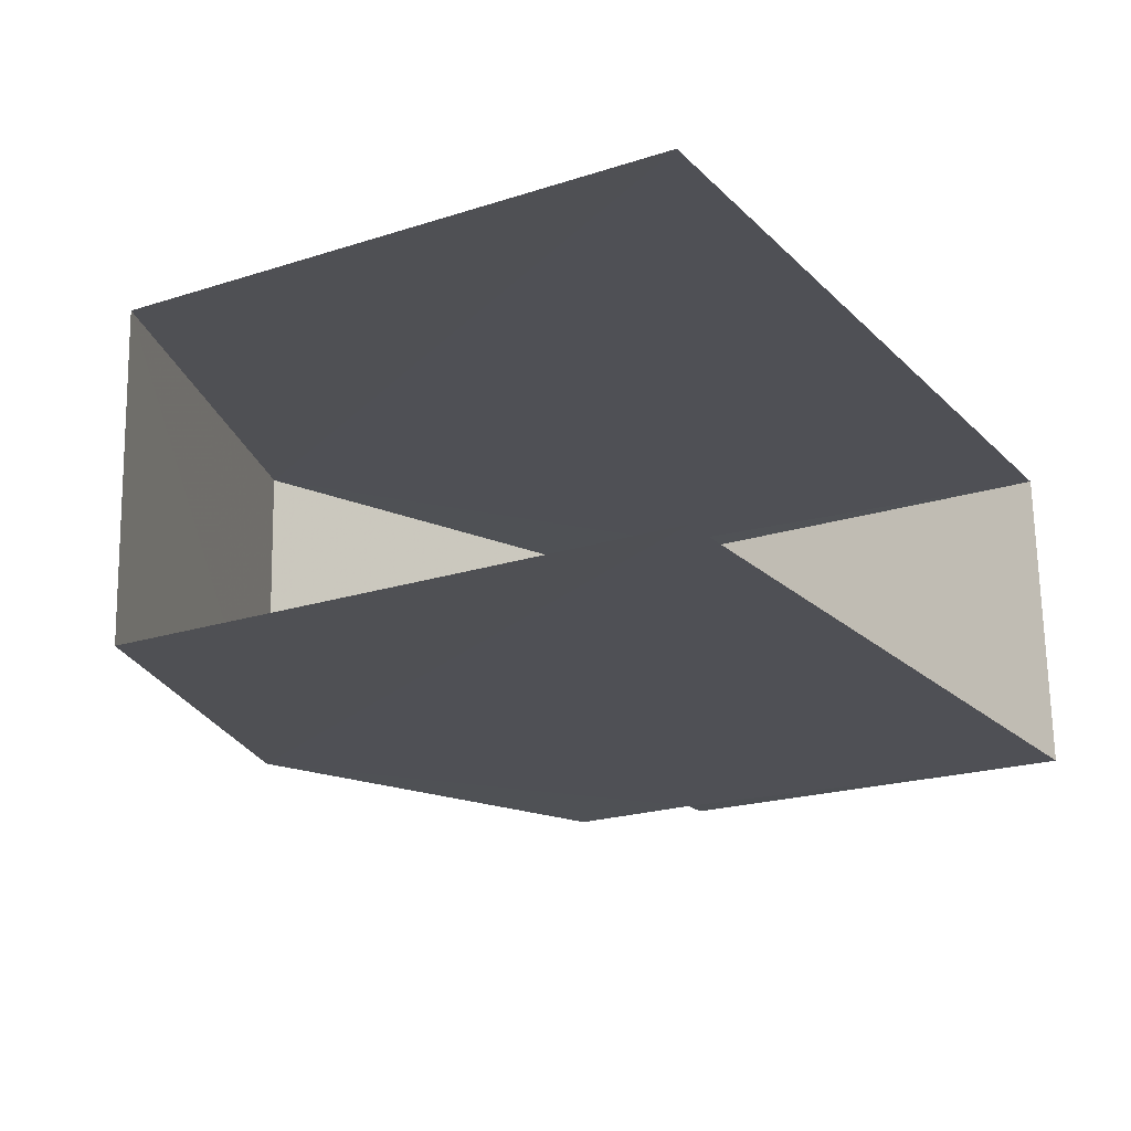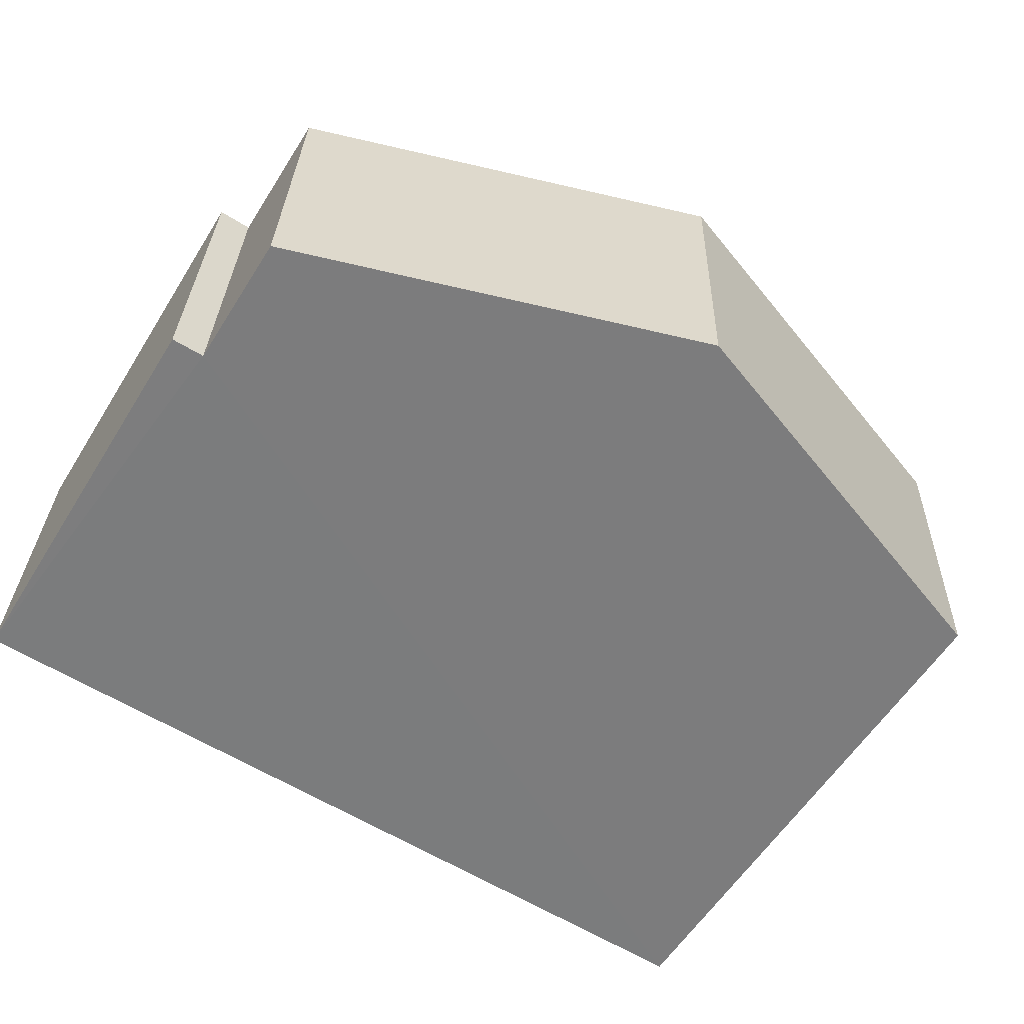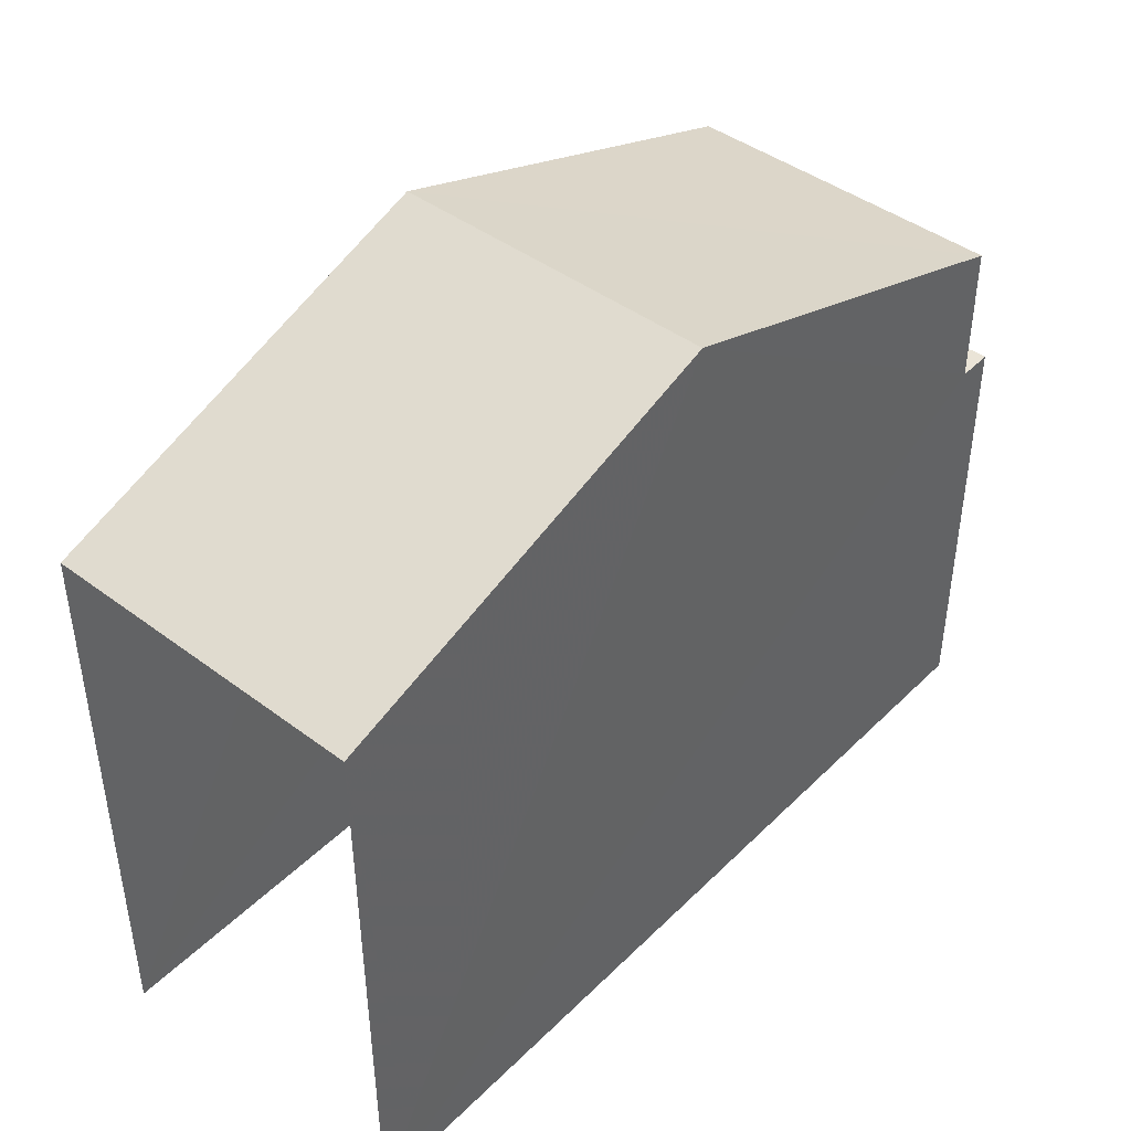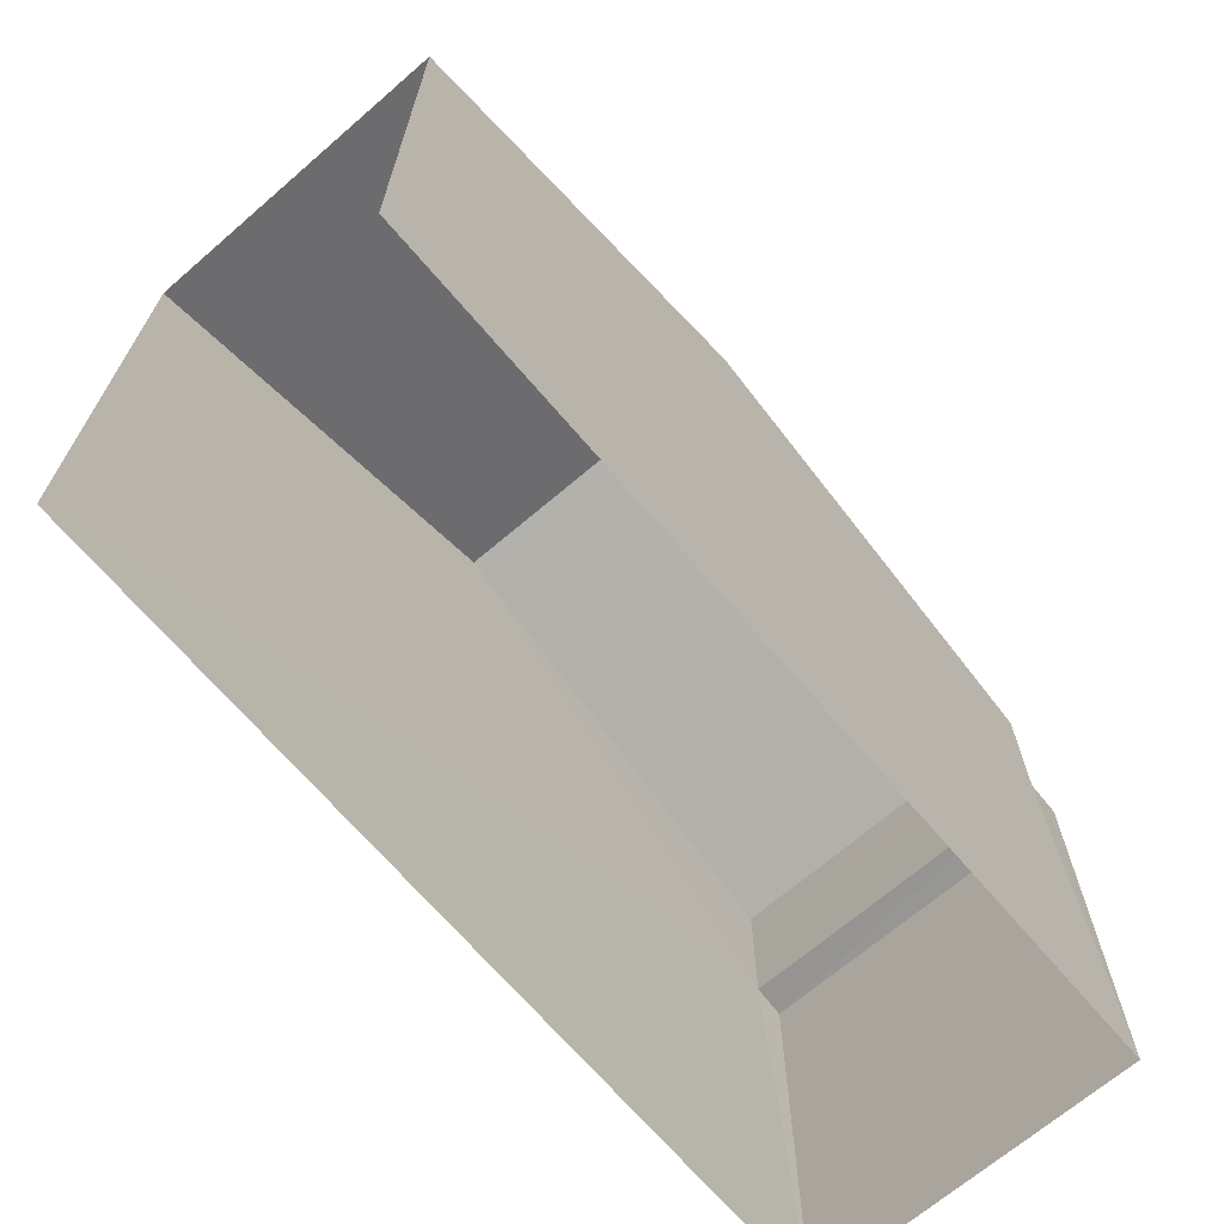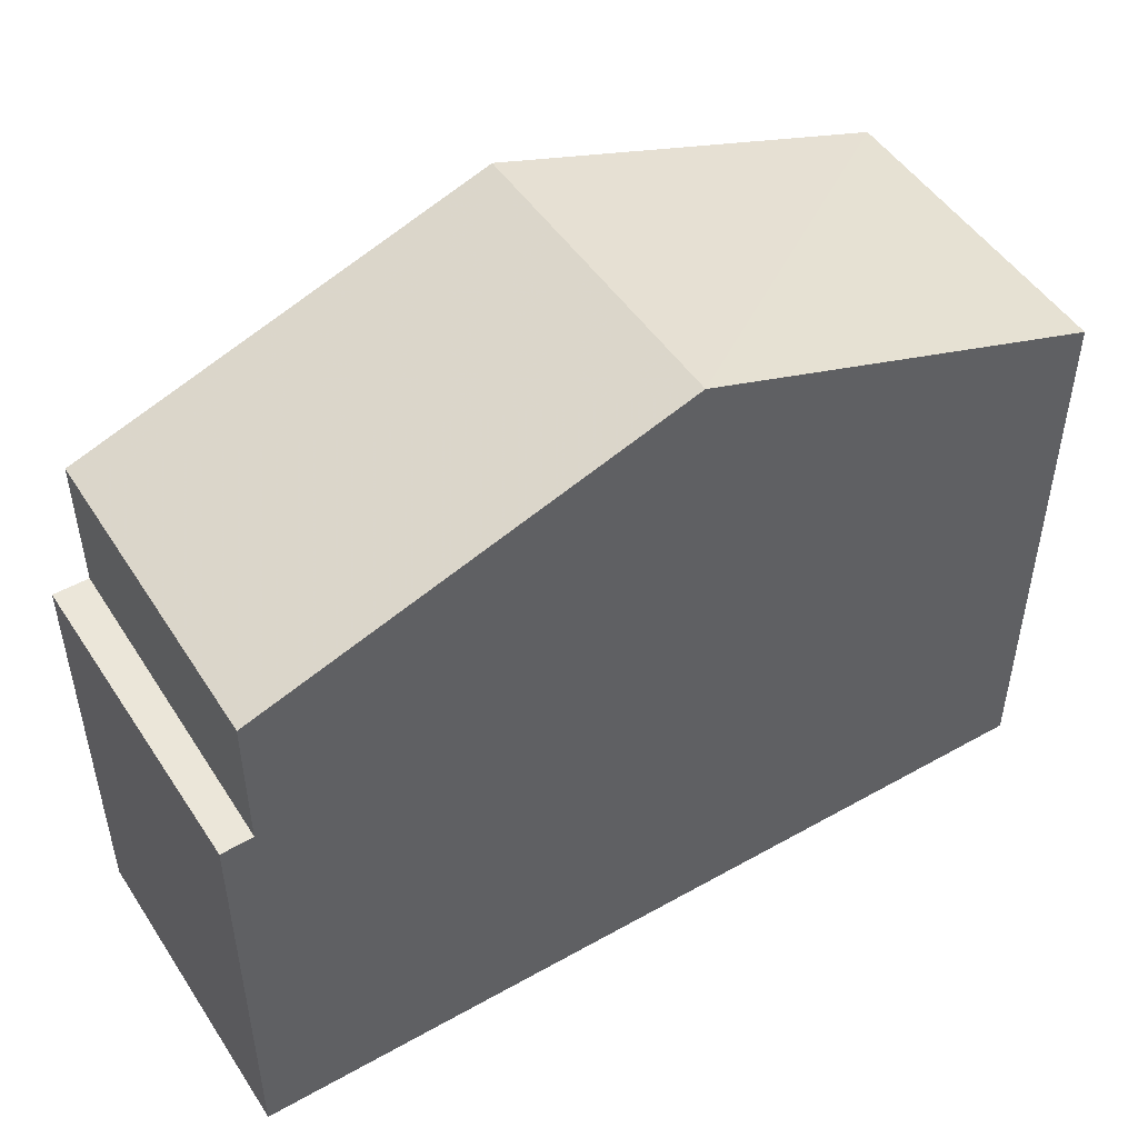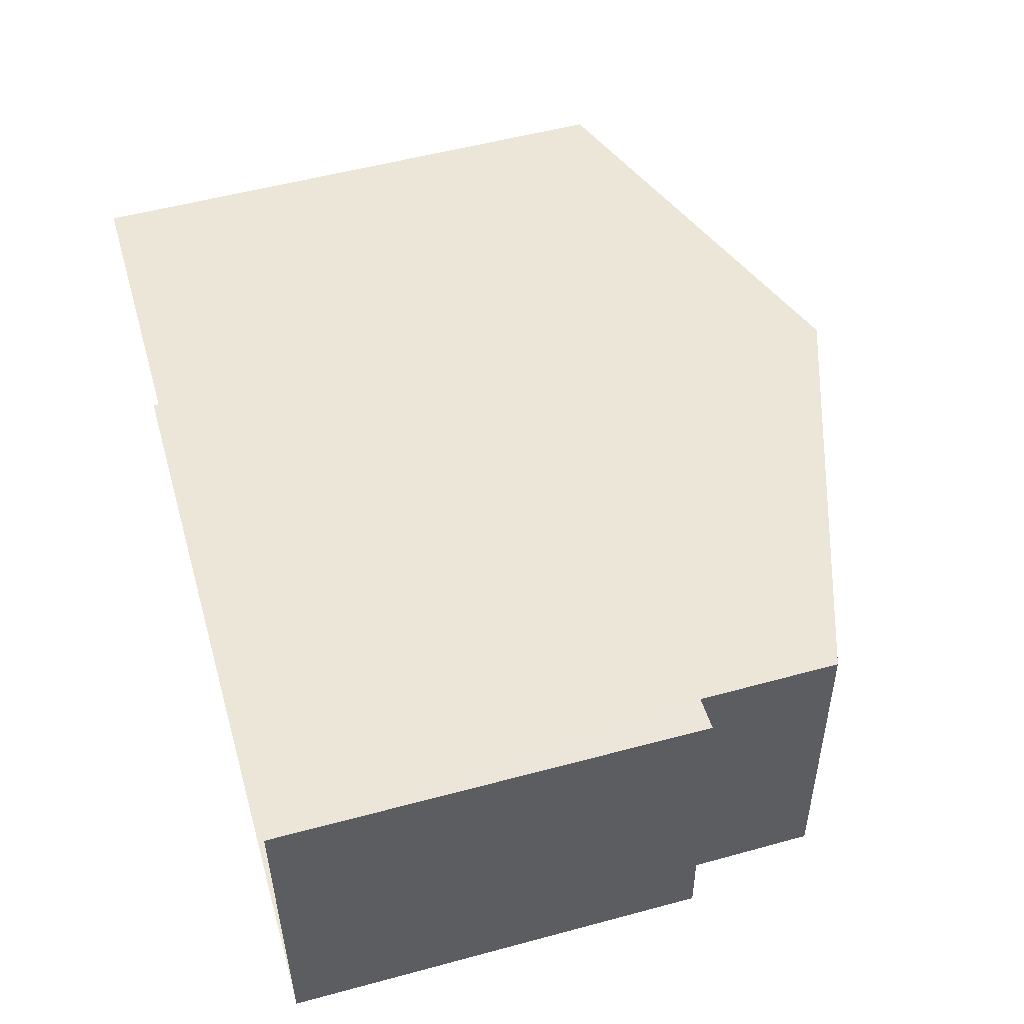
<metadata>
{"format":"obj","ext":"obj","renderer":"f3d","projection":"perspective","resolution":1024,"background":"white","views":[{"elev":-20.9,"azim":120.1,"up":"+Y"},{"elev":-58.0,"azim":-31.9,"up":"+Y"},{"elev":43.4,"azim":129.4,"up":"+Z"},{"elev":-68.3,"azim":128.7,"up":"+Z"},{"elev":49.0,"azim":-33.7,"up":"+Z"},{"elev":52.0,"azim":-106.1,"up":"+Y"}]}
</metadata>
<code>
v -3.738e+05 -1.052e+05 20.94
v -3.737e+05 -1.052e+05 20.94
v -3.737e+05 -1.052e+05 20.94
v -3.738e+05 -1.052e+05 20.94
v -3.738e+05 -1.052e+05 30.92
v -3.737e+05 -1.052e+05 28.9
v -3.738e+05 -1.052e+05 30.92
v -3.737e+05 -1.052e+05 28.9
v -3.738e+05 -1.052e+05 28.9
v -3.738e+05 -1.052e+05 28.9
v -3.738e+05 -1.052e+05 26.94
v -3.738e+05 -1.052e+05 26.94
v -3.738e+05 -1.052e+05 26.94
v -3.738e+05 -1.052e+05 26.94
f 1 2 3
f 4 1 3
f 8 3 2
f 6 8 2
f 5 6 7
f 5 8 6
f 9 10 5
f 7 9 5
f 11 12 13
f 14 11 13
f 13 1 4
f 13 12 1
f 11 10 9
f 11 14 10
f 8 5 3
f 5 10 14
f 3 14 4
f 4 14 13
f 3 5 14
f 6 2 7
f 9 7 11
f 11 2 1
f 11 1 12
f 7 2 11

</code>
